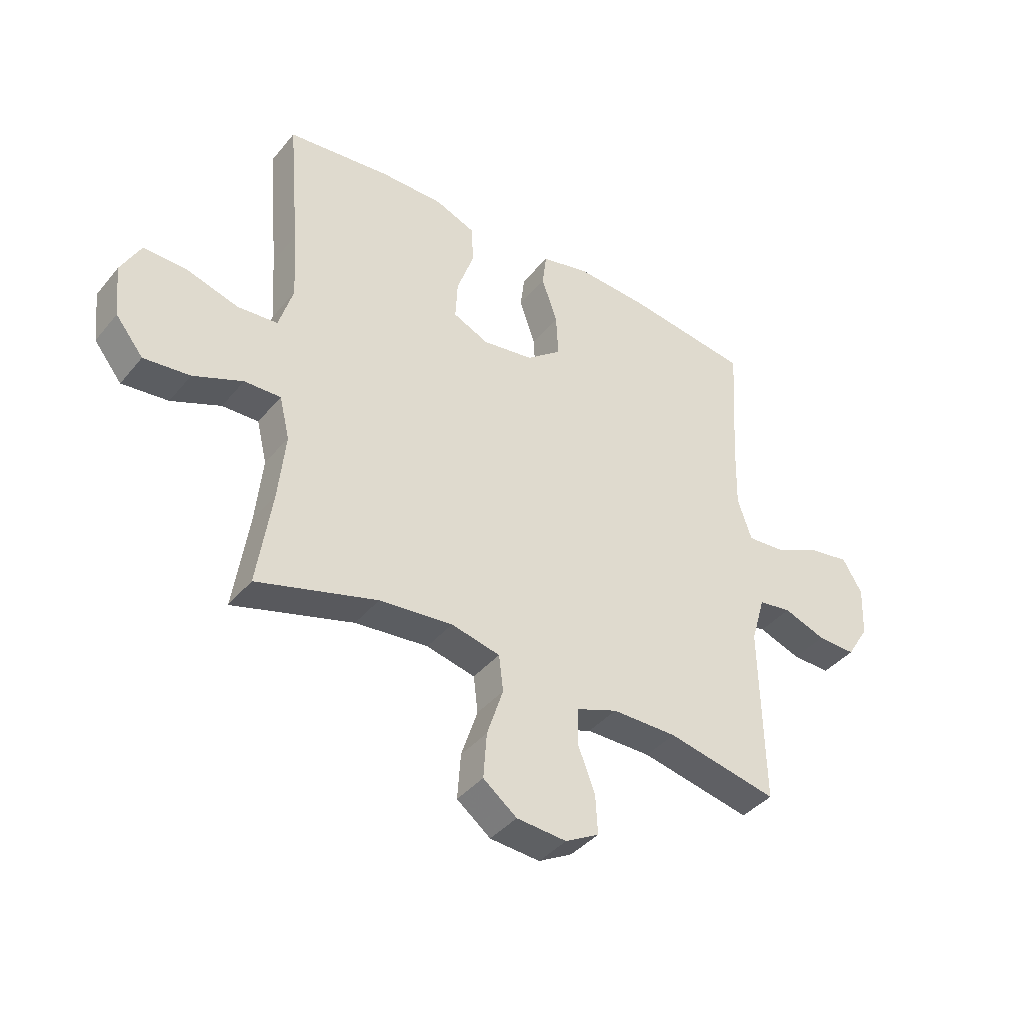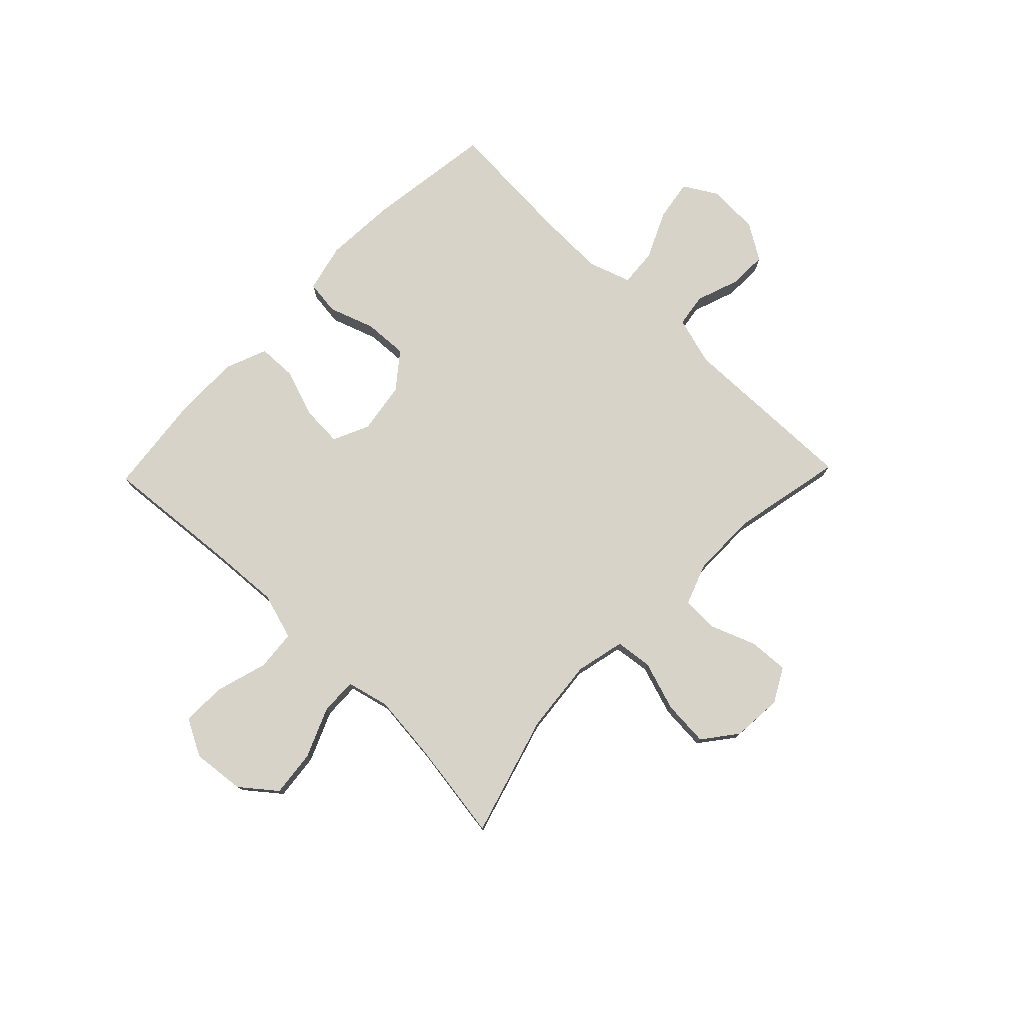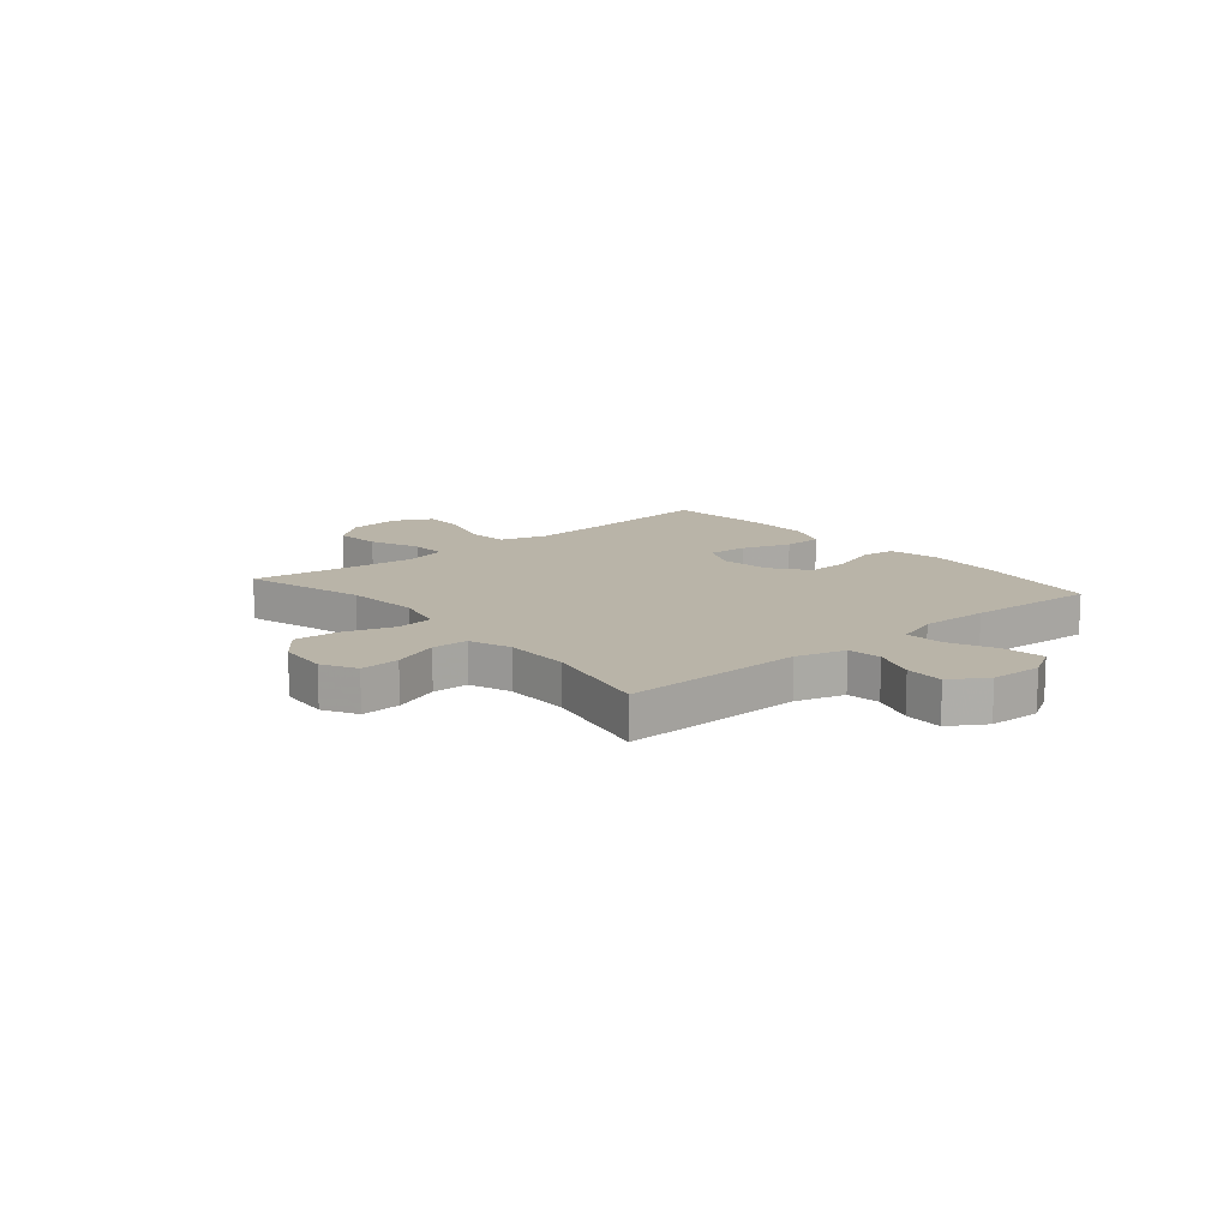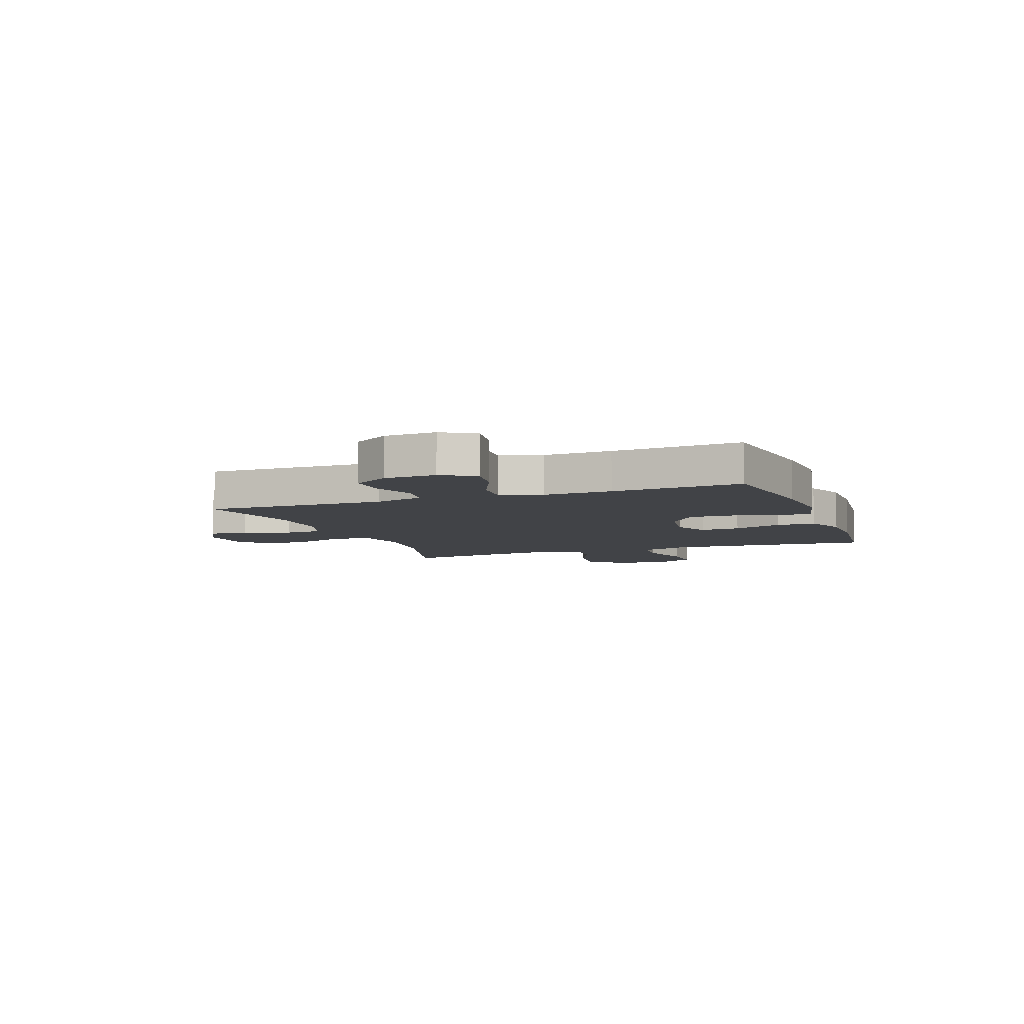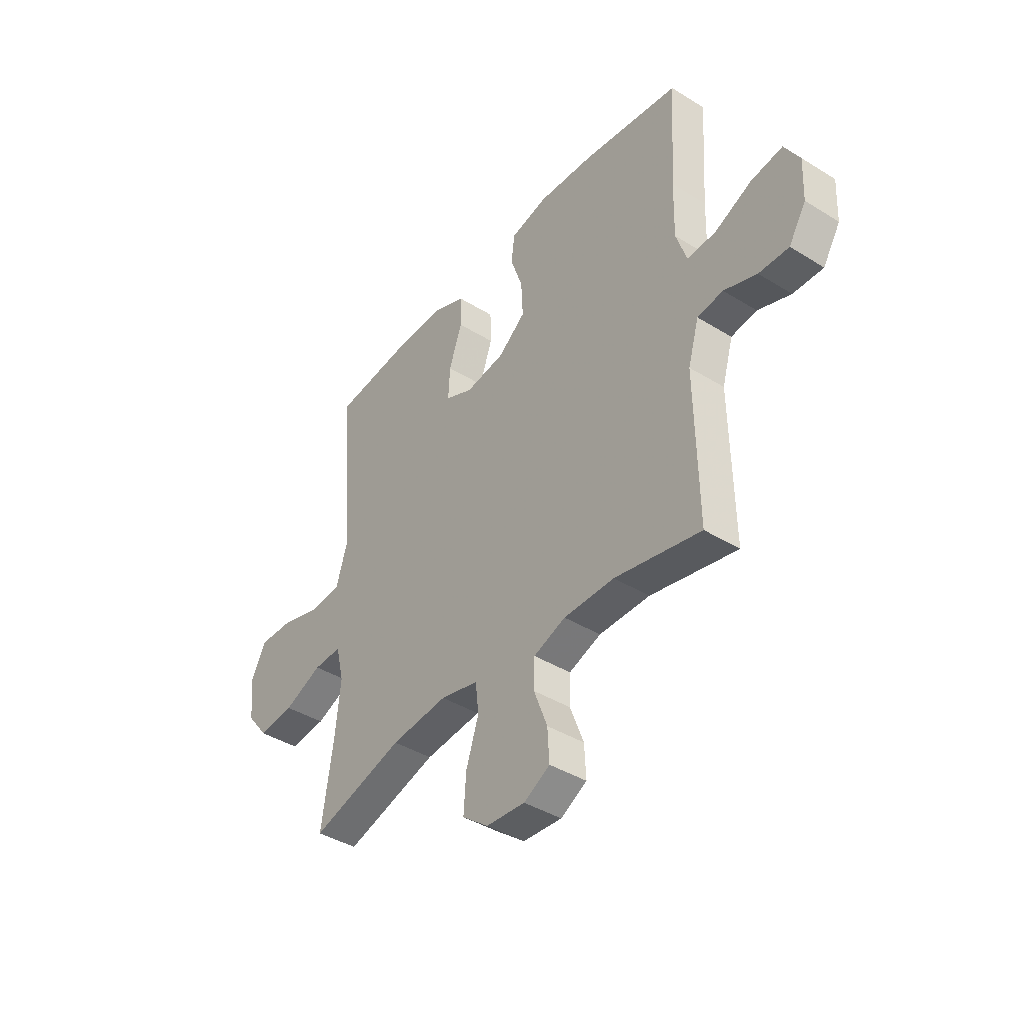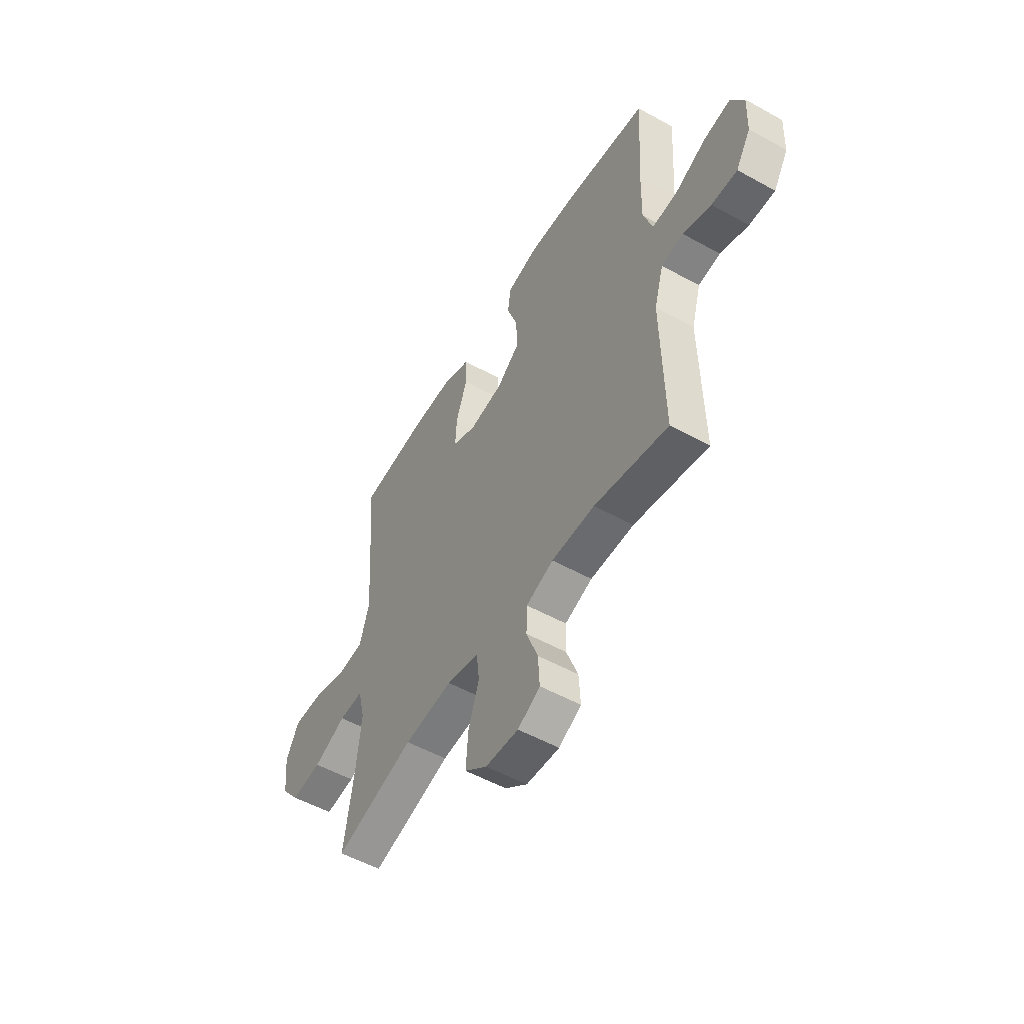
<metadata>
{"format":"obj","ext":"obj","renderer":"f3d","projection":"perspective","resolution":1024,"background":"white","views":[{"elev":-40.1,"azim":144.6,"up":"+Z"},{"elev":77.1,"azim":134.0,"up":"+Y"},{"elev":13.2,"azim":-130.2,"up":"+Y"},{"elev":-6.9,"azim":-69.6,"up":"+Y"},{"elev":-40.8,"azim":-127.1,"up":"+Z"},{"elev":-53.4,"azim":-120.6,"up":"+Z"}]}
</metadata>
<code>
v 0.5 0.07 0.5
v 0.479 0.07 0.253
v 0.471 0.07 0.123
v 0.497 0.07 0.037
v 0.571 0.07 0.031
v 0.666 0.07 0.059
v 0.747 0.07 0.061
v 0.783 0.07 -0.007
v 0.773 0.07 -0.103
v 0.722 0.07 -0.167
v 0.637 0.07 -0.158
v 0.546 0.07 -0.12
v 0.479 0.07 -0.118
v 0.46 0.07 -0.196
v 0.473 0.07 -0.321
v 0.5 0.07 -0.5
v 0.279 0.07 -0.436
v 0.144 0.07 -0.423
v 0.054 0.07 -0.444
v 0.046 0.07 -0.511
v 0.076 0.07 -0.602
v 0.082 0.07 -0.686
v 0.02 0.07 -0.734
v -0.072 0.07 -0.741
v -0.134 0.07 -0.707
v -0.13 0.07 -0.635
v -0.098 0.07 -0.551
v -0.1 0.07 -0.485
v -0.176 0.07 -0.457
v -0.296 0.07 -0.457
v -0.5 0.07 -0.5
v -0.494 0.07 -0.169
v -0.52 0.07 -0.08
v -0.581 0.07 -0.071
v -0.659 0.07 -0.099
v -0.73 0.07 -0.101
v -0.771 0.07 -0.035
v -0.775 0.07 0.059
v -0.739 0.07 0.12
v -0.664 0.07 0.108
v -0.577 0.07 0.068
v -0.508 0.07 0.063
v -0.482 0.07 0.14
v -0.485 0.07 0.264
v -0.5 0.07 0.5
v -0.271 0.07 0.532
v -0.138 0.07 0.54
v -0.049 0.07 0.519
v -0.041 0.07 0.456
v -0.07 0.07 0.372
v -0.074 0.07 0.292
v -0.009 0.07 0.241
v 0.085 0.07 0.227
v 0.151 0.07 0.257
v 0.147 0.07 0.33
v 0.116 0.07 0.419
v 0.118 0.07 0.491
v 0.193 0.07 0.521
v 0.31 0.07 0.521
v 0.5 0 0.5
v 0.479 0 0.253
v 0.471 0 0.123
v 0.497 0 0.037
v 0.571 0 0.031
v 0.666 0 0.059
v 0.747 0 0.061
v 0.783 0 -0.007
v 0.773 0 -0.103
v 0.722 0 -0.167
v 0.637 0 -0.158
v 0.546 0 -0.12
v 0.479 0 -0.118
v 0.46 0 -0.196
v 0.473 0 -0.321
v 0.5 0 -0.5
v 0.279 0 -0.436
v 0.144 0 -0.423
v 0.054 0 -0.444
v 0.046 0 -0.511
v 0.076 0 -0.602
v 0.082 0 -0.686
v 0.02 0 -0.734
v -0.072 0 -0.741
v -0.134 0 -0.707
v -0.13 0 -0.635
v -0.098 0 -0.551
v -0.1 0 -0.485
v -0.176 0 -0.457
v -0.296 0 -0.457
v -0.5 0 -0.5
v -0.494 0 -0.169
v -0.52 0 -0.08
v -0.581 0 -0.071
v -0.659 0 -0.099
v -0.73 0 -0.101
v -0.771 0 -0.035
v -0.775 0 0.059
v -0.739 0 0.12
v -0.664 0 0.108
v -0.577 0 0.068
v -0.508 0 0.063
v -0.482 0 0.14
v -0.485 0 0.264
v -0.5 0 0.5
v -0.271 0 0.532
v -0.138 0 0.54
v -0.049 0 0.519
v -0.041 0 0.456
v -0.07 0 0.372
v -0.074 0 0.292
v -0.009 0 0.241
v 0.085 0 0.227
v 0.151 0 0.257
v 0.147 0 0.33
v 0.116 0 0.419
v 0.118 0 0.491
v 0.193 0 0.521
v 0.31 0 0.521
f 59 1 2
f 58 59 2
f 57 58 2
f 56 57 2
f 55 56 2
f 54 55 2 3
f 53 54 3 4
f 52 53 4
f 48 49 50
f 47 48 50
f 46 47 50
f 45 46 50
f 44 45 50
f 43 44 50 51
f 42 43 51 52
f 39 40 41
f 38 39 41
f 37 38 41
f 36 37 41
f 35 36 41
f 34 35 41
f 33 34 41 42
f 42 52 4
f 33 42 4
f 32 33 4
f 25 26 27
f 24 25 27
f 23 24 27
f 22 23 27
f 21 22 27
f 20 21 27
f 19 20 27 28
f 15 16 17
f 14 15 17 18
f 13 14 18 19
f 10 11 12
f 9 10 12
f 8 9 12
f 7 8 12
f 6 7 12
f 5 6 12
f 5 12 13
f 4 5 13
f 32 4 13
f 31 32 13
f 30 31 13
f 19 28 29
f 13 19 29 30
f 61 60 118
f 61 118 117
f 61 117 116
f 61 116 115
f 61 115 114
f 62 61 114 113
f 63 62 113 112
f 63 112 111
f 109 108 107
f 109 107 106
f 109 106 105
f 109 105 104
f 109 104 103
f 110 109 103 102
f 111 110 102 101
f 100 99 98
f 100 98 97
f 100 97 96
f 100 96 95
f 100 95 94
f 100 94 93
f 101 100 93 92
f 63 111 101
f 63 101 92
f 63 92 91
f 86 85 84
f 86 84 83
f 86 83 82
f 86 82 81
f 86 81 80
f 86 80 79
f 87 86 79 78
f 76 75 74
f 77 76 74 73
f 78 77 73 72
f 71 70 69
f 71 69 68
f 71 68 67
f 71 67 66
f 71 66 65
f 71 65 64
f 72 71 64
f 72 64 63
f 72 63 91
f 72 91 90
f 72 90 89
f 88 87 78
f 89 88 78 72
f 1 60 61 2
f 2 61 62 3
f 3 62 63 4
f 4 63 64 5
f 5 64 65 6
f 6 65 66 7
f 7 66 67 8
f 8 67 68 9
f 9 68 69 10
f 10 69 70 11
f 11 70 71 12
f 12 71 72 13
f 13 72 73 14
f 14 73 74 15
f 15 74 75 16
f 16 75 76 17
f 17 76 77 18
f 18 77 78 19
f 19 78 79 20
f 20 79 80 21
f 21 80 81 22
f 22 81 82 23
f 23 82 83 24
f 24 83 84 25
f 25 84 85 26
f 26 85 86 27
f 27 86 87 28
f 28 87 88 29
f 29 88 89 30
f 30 89 90 31
f 31 90 91 32
f 32 91 92 33
f 33 92 93 34
f 34 93 94 35
f 35 94 95 36
f 36 95 96 37
f 37 96 97 38
f 38 97 98 39
f 39 98 99 40
f 40 99 100 41
f 41 100 101 42
f 42 101 102 43
f 43 102 103 44
f 44 103 104 45
f 45 104 105 46
f 46 105 106 47
f 47 106 107 48
f 48 107 108 49
f 49 108 109 50
f 50 109 110 51
f 51 110 111 52
f 52 111 112 53
f 53 112 113 54
f 54 113 114 55
f 55 114 115 56
f 56 115 116 57
f 57 116 117 58
f 58 117 118 59
f 59 118 60 1

</code>
